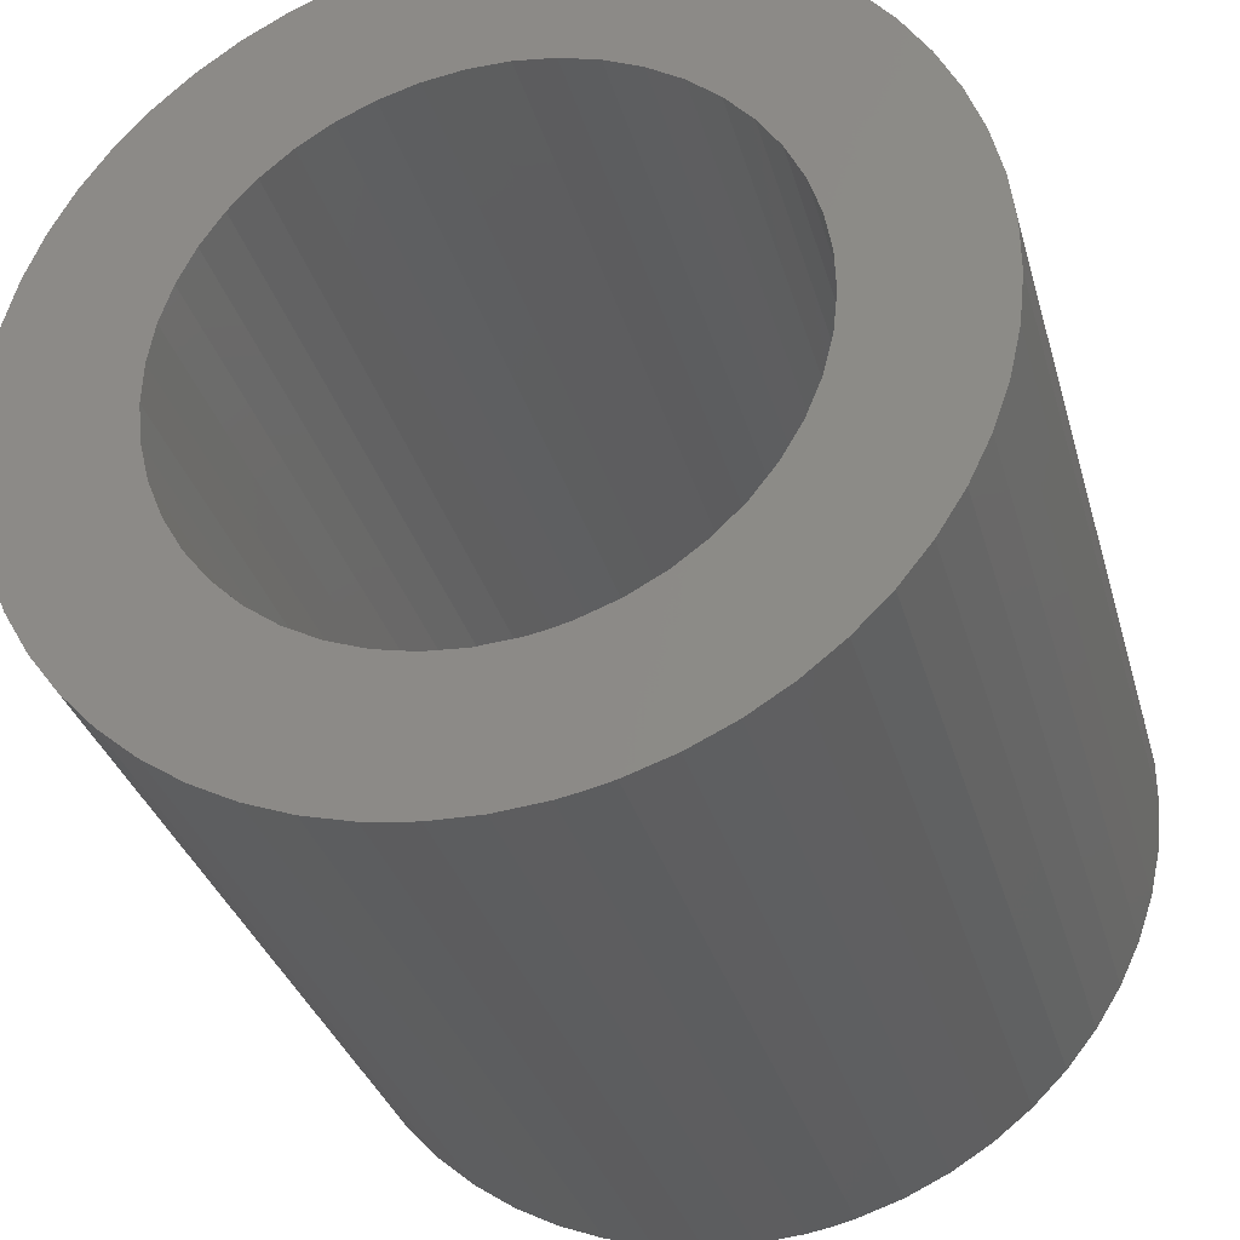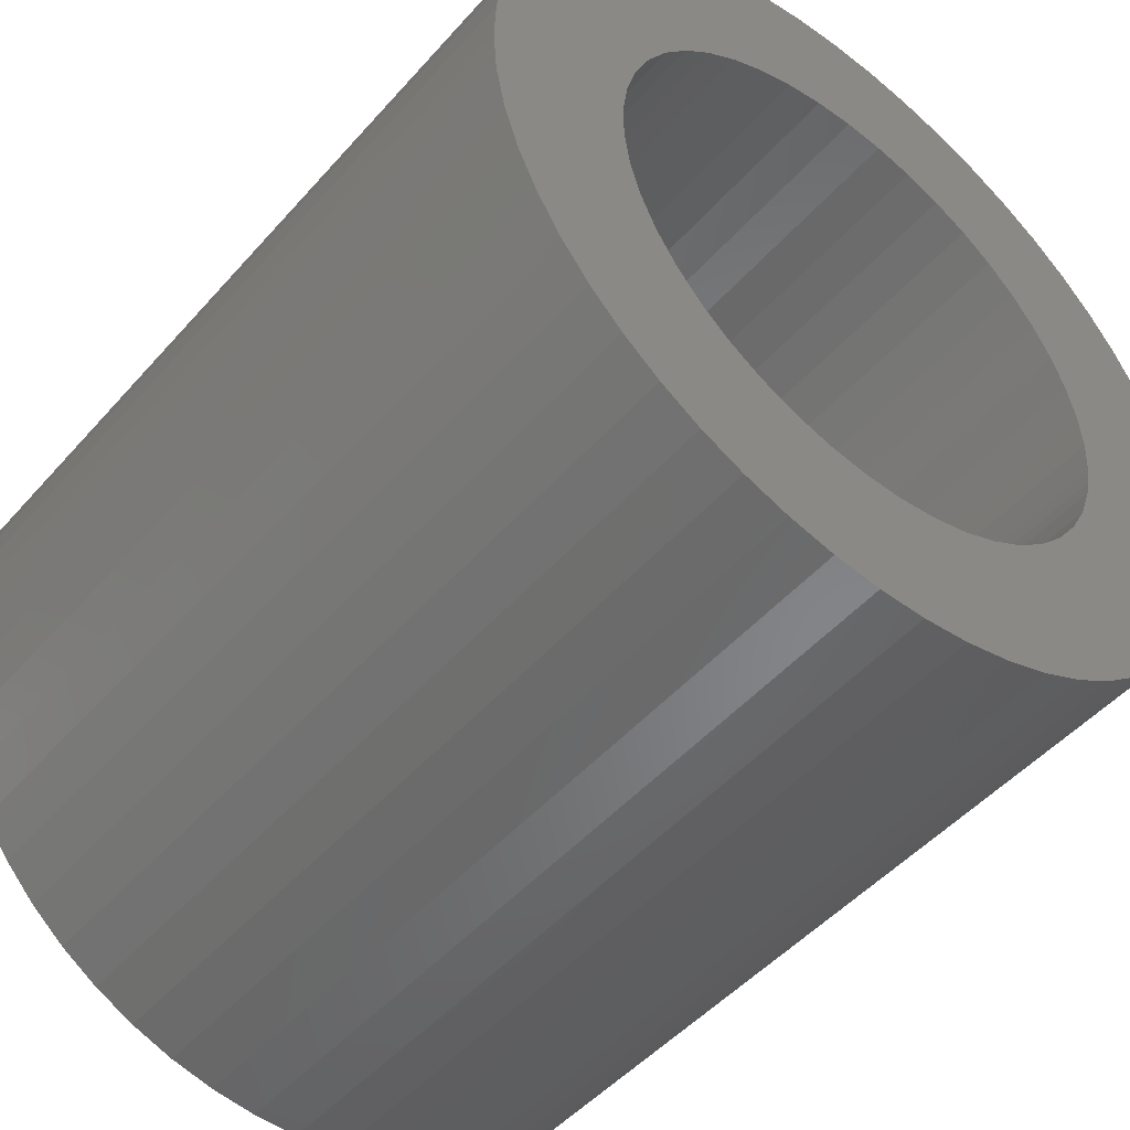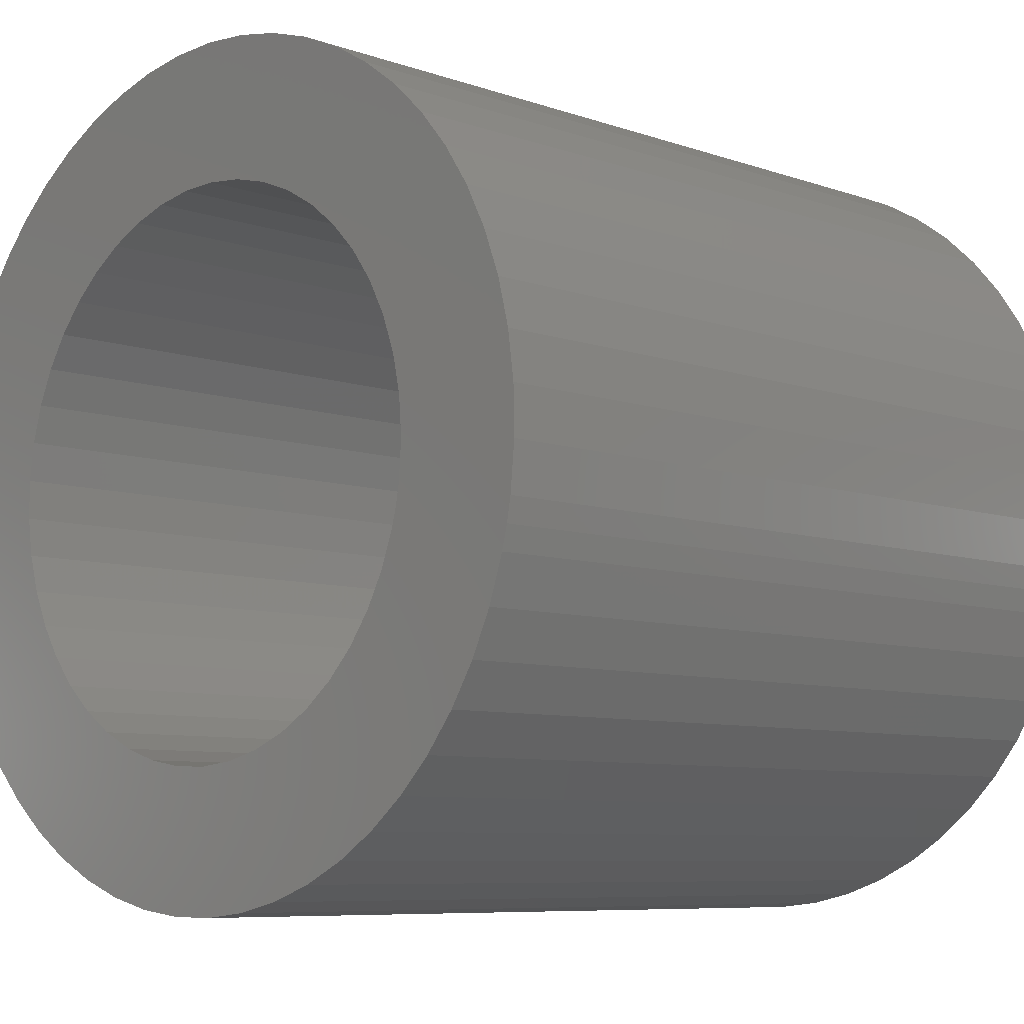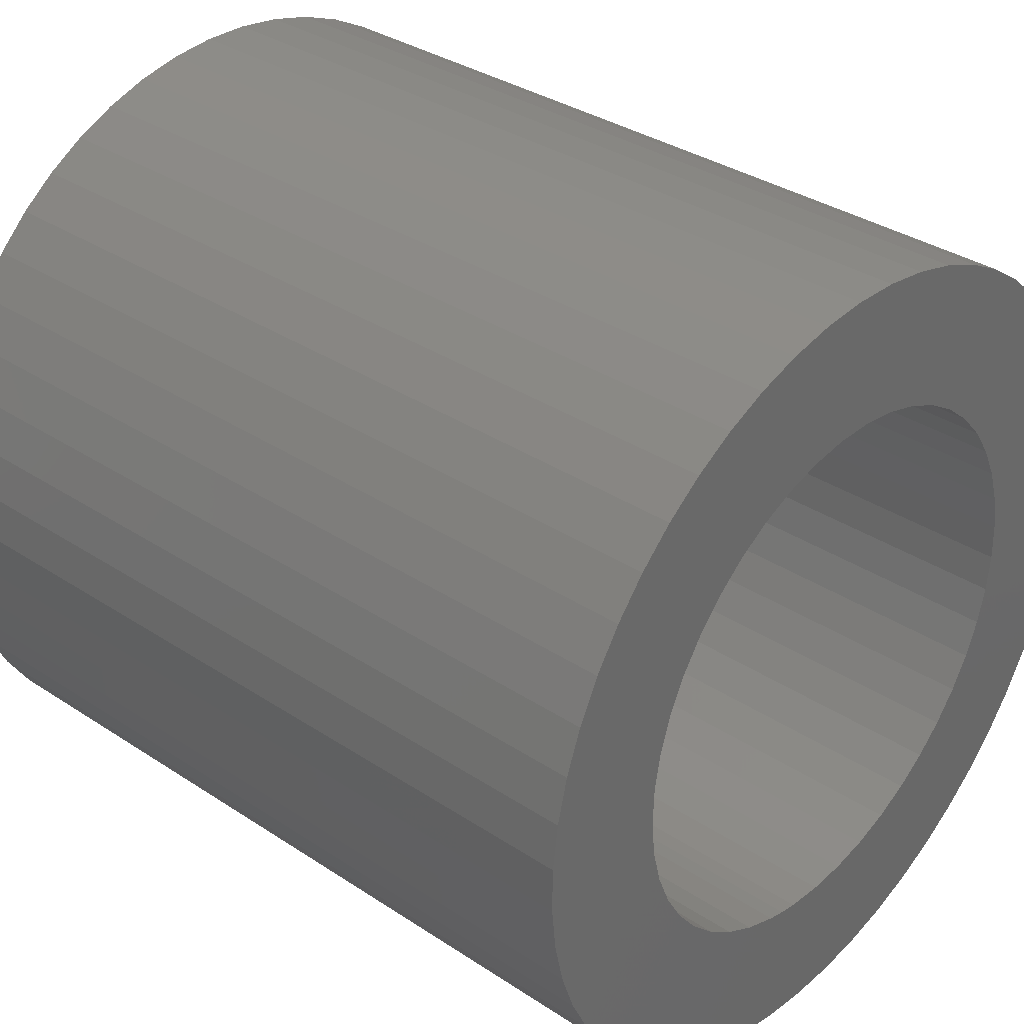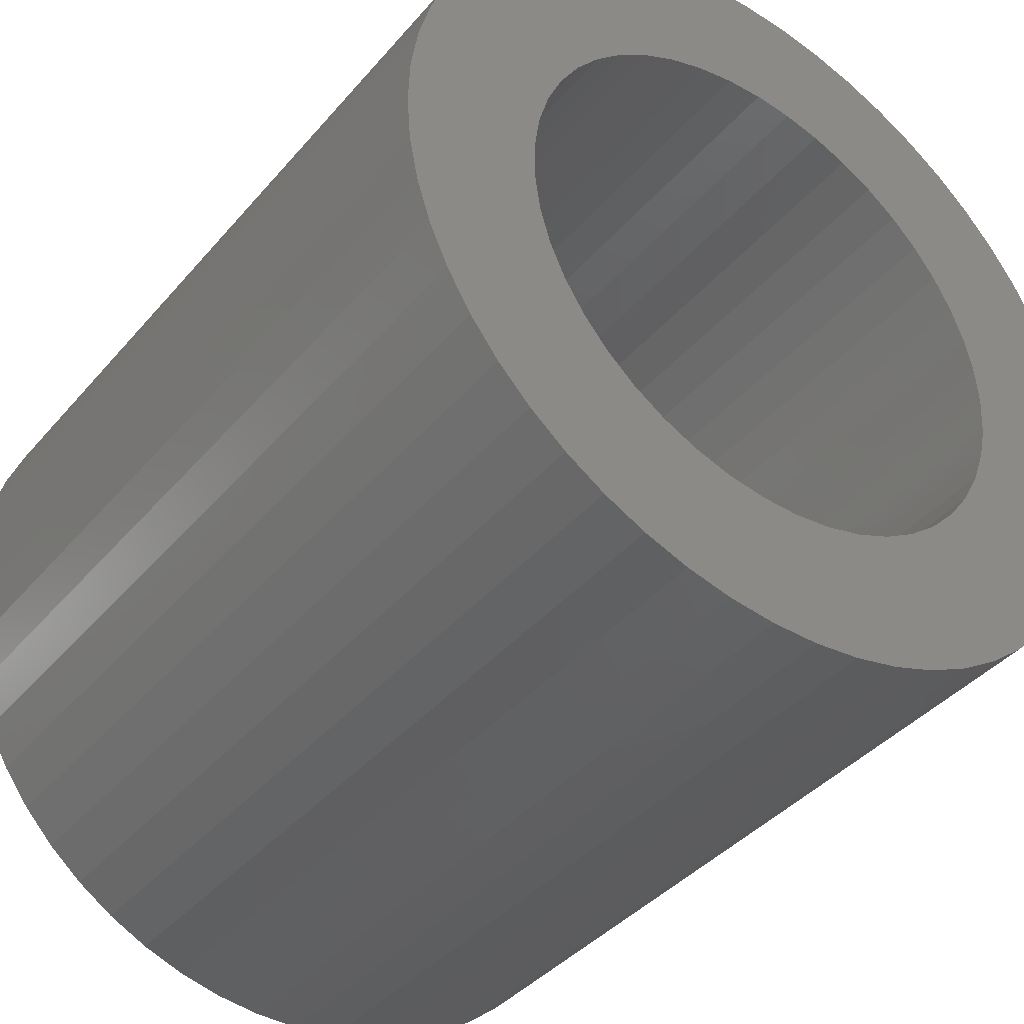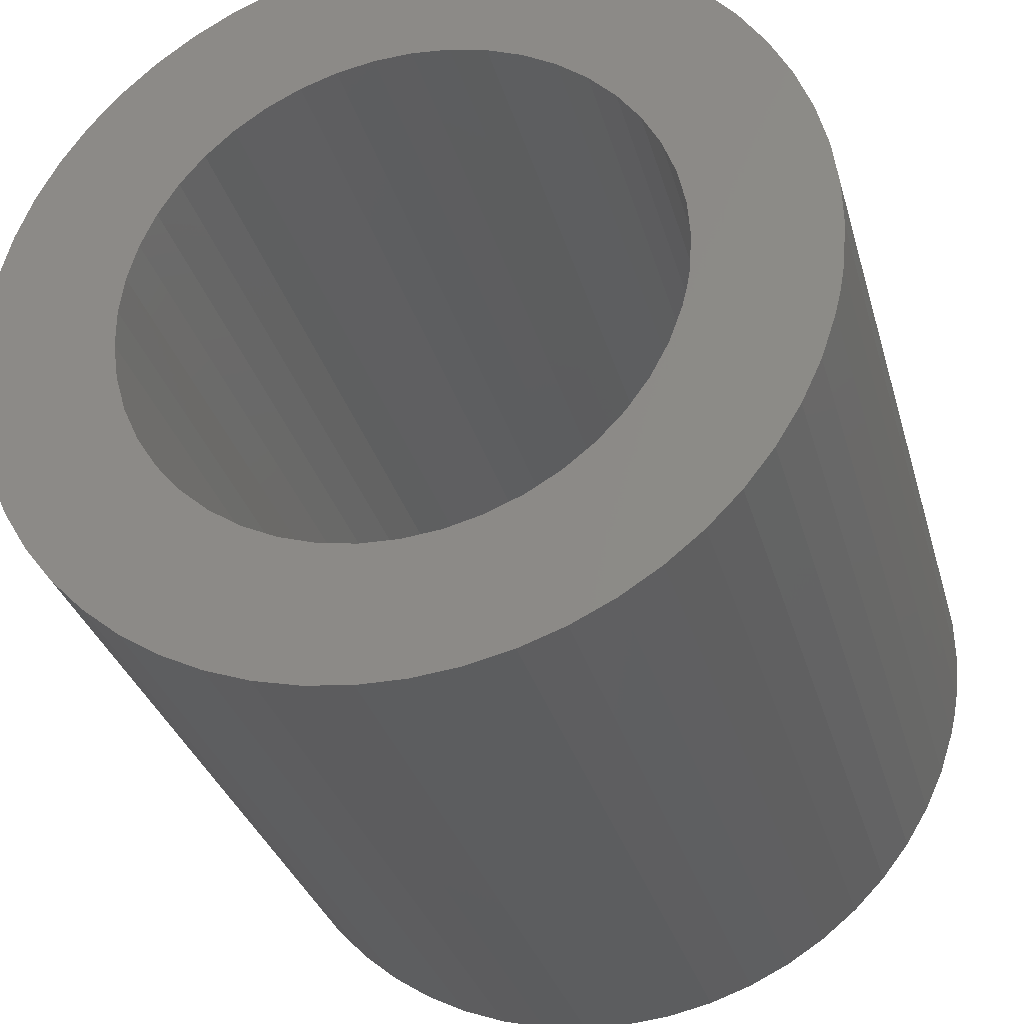
<metadata>
{"format":"stl","ext":"stl","renderer":"f3d","projection":"perspective","resolution":1024,"background":"white","views":[{"elev":-32.3,"azim":104.9,"up":"+Y"},{"elev":-48.8,"azim":-129.3,"up":"+Z"},{"elev":-7.5,"azim":-45.2,"up":"+Z"},{"elev":34.4,"azim":-138.4,"up":"+Y"},{"elev":-39.7,"azim":-126.0,"up":"+Z"},{"elev":-31.7,"azim":-75.1,"up":"+Z"}]}
</metadata>
<code>
# stl→obj: 204 verts, 408 faces
v 268.1 111.5 32.65
v 268.1 111.8 27.6
v 268.1 110.2 32.41
v 268.1 110.1 27.39
v 268.1 108.8 32.37
v 268.1 108.4 27.38
v 268.1 107.4 32.51
v 268.1 106.7 27.56
v 268.1 106 32.85
v 268.1 105 27.93
v 268.1 103.4 28.5
v 268.1 104.7 33.38
v 268.1 101.9 29.24
v 268.1 103.5 34.08
v 268.1 100.4 30.15
v 268.1 102.4 34.94
v 268.1 99.07 31.23
v 268.1 101.5 35.94
v 268.1 97.87 32.45
v 268.1 100.6 37.07
v 268.1 96.81 33.79
v 268.1 95.92 35.25
v 268.1 99.98 38.31
v 268.1 95.19 36.81
v 268.1 99.51 39.62
v 268.1 94.65 38.43
v 268.1 99.34 40.3
v 268.1 94.45 39.26
v 268.1 99.22 40.98
v 268.1 94.3 40.11
v 268.1 99.13 42.38
v 268.1 117.2 48.22
v 268.1 121.9 50.21
v 268.1 118 47.04
v 268.1 122.7 48.7
v 268.1 118.5 45.76
v 268.1 123.4 47.11
v 268.1 118.9 44.42
v 268.1 123.8 45.45
v 268.1 119.1 43.04
v 268.1 124.1 43.76
v 268.1 119.1 41.65
v 268.1 117.2 36.47
v 268.1 120.5 32.63
v 268.1 116.3 35.4
v 268.1 119.4 31.39
v 268.1 115.3 34.47
v 268.1 118 30.29
v 268.1 114.1 33.69
v 268.1 116.6 29.36
v 268.1 112.9 33.08
v 268.1 115.1 28.59
v 268.1 113.5 28
v 268.1 94.14 41.81
v 268.1 94.17 43.52
v 268.1 99.23 43.77
v 268.1 94.4 45.22
v 268.1 99.52 45.13
v 268.1 94.82 46.88
v 268.1 100 46.44
v 268.1 95.43 48.48
v 268.1 100.7 47.67
v 268.1 96.22 50
v 268.1 101.5 48.8
v 268.1 124.1 42.05
v 268.1 124 40.34
v 268.1 118.9 40.26
v 268.1 123.7 38.66
v 268.1 118.5 38.92
v 268.1 123.1 37.03
v 268.1 117.9 37.65
v 268.1 122.4 35.46
v 268.1 121.6 33.99
v 268.1 112.9 51.62
v 268.1 115.6 55.87
v 268.1 114.1 51.01
v 268.1 117.1 55.04
v 268.1 115.3 50.23
v 268.1 118.5 54.05
v 268.1 116.3 49.29
v 268.1 119.8 52.9
v 268.1 120.9 51.61
v 268.1 97.18 51.42
v 268.1 98.29 52.73
v 268.1 102.4 49.8
v 268.1 99.54 53.9
v 268.1 103.5 50.66
v 268.1 100.9 54.91
v 268.1 104.8 51.35
v 268.1 102.4 55.77
v 268.1 106.1 51.87
v 268.1 104 56.45
v 268.1 105.6 56.94
v 268.1 107.4 52.21
v 268.1 107.3 57.25
v 268.1 108.8 52.35
v 268.1 109 57.36
v 268.1 110.2 52.3
v 268.1 110.7 57.27
v 268.1 111.6 52.06
v 268.1 112.4 57
v 268.1 114.1 56.53
v 298.1 110.2 32.41
v 298.1 111.8 27.6
v 298.1 111.5 32.65
v 298.1 113.5 28
v 298.1 112.9 33.08
v 298.1 115.1 28.59
v 298.1 114.1 33.69
v 298.1 116.6 29.36
v 298.1 115.3 34.47
v 298.1 118 30.29
v 298.1 116.3 35.4
v 298.1 118.9 40.26
v 298.1 124 40.34
v 298.1 119.1 41.65
v 298.1 124.1 42.05
v 298.1 119.1 43.04
v 298.1 124.1 43.76
v 298.1 118.9 44.42
v 298.1 123.8 45.45
v 298.1 118.5 45.76
v 298.1 123.4 47.11
v 298.1 118 47.04
v 298.1 122.7 48.7
v 298.1 121.9 50.21
v 298.1 117.2 48.22
v 298.1 120.9 51.61
v 298.1 116.3 49.29
v 298.1 119.8 52.9
v 298.1 115.3 50.23
v 298.1 118.5 54.05
v 298.1 114.1 51.01
v 298.1 119.4 31.39
v 298.1 120.5 32.63
v 298.1 117.2 36.47
v 298.1 121.6 33.99
v 298.1 117.9 37.65
v 298.1 122.4 35.46
v 298.1 118.5 38.92
v 298.1 123.1 37.03
v 298.1 123.7 38.66
v 298.1 107.4 52.21
v 298.1 105.6 56.94
v 298.1 106.1 51.87
v 298.1 104 56.45
v 298.1 104.8 51.35
v 298.1 102.4 55.77
v 298.1 103.5 50.66
v 298.1 100.9 54.91
v 298.1 102.4 49.8
v 298.1 104.7 33.38
v 298.1 103.4 28.5
v 298.1 106 32.85
v 298.1 105 27.93
v 298.1 107.4 32.51
v 298.1 106.7 27.56
v 298.1 108.8 32.37
v 298.1 108.4 27.38
v 298.1 110.1 27.39
v 298.1 117.1 55.04
v 298.1 115.6 55.87
v 298.1 112.9 51.62
v 298.1 114.1 56.53
v 298.1 111.6 52.06
v 298.1 112.4 57
v 298.1 110.2 52.3
v 298.1 110.7 57.27
v 298.1 108.8 52.35
v 298.1 109 57.36
v 298.1 107.3 57.25
v 298.1 99.98 38.31
v 298.1 95.92 35.25
v 298.1 100.6 37.07
v 298.1 96.81 33.79
v 298.1 101.5 35.94
v 298.1 97.87 32.45
v 298.1 102.4 34.94
v 298.1 99.07 31.23
v 298.1 103.5 34.08
v 298.1 100.4 30.15
v 298.1 101.9 29.24
v 298.1 99.54 53.9
v 298.1 98.29 52.73
v 298.1 101.5 48.8
v 298.1 97.18 51.42
v 298.1 100.7 47.67
v 298.1 96.22 50
v 298.1 100 46.44
v 298.1 95.43 48.48
v 298.1 99.52 45.13
v 298.1 94.82 46.88
v 298.1 99.23 43.77
v 298.1 94.4 45.22
v 298.1 94.17 43.52
v 298.1 99.13 42.38
v 298.1 94.14 41.81
v 298.1 99.22 40.98
v 298.1 94.3 40.11
v 298.1 99.34 40.3
v 298.1 94.45 39.26
v 298.1 99.51 39.62
v 298.1 94.65 38.43
v 298.1 95.19 36.81
f 1 2 3
f 3 2 4
f 3 4 5
f 5 4 6
f 5 6 7
f 7 6 8
f 7 8 9
f 8 10 9
f 9 10 11
f 9 11 12
f 12 11 13
f 12 13 14
f 14 13 15
f 14 15 16
f 16 15 17
f 16 17 18
f 18 17 19
f 18 19 20
f 19 21 20
f 20 21 22
f 20 22 23
f 23 22 24
f 23 24 25
f 25 24 26
f 25 26 27
f 27 26 28
f 27 28 29
f 29 28 30
f 29 30 31
f 32 33 34
f 34 33 35
f 34 35 36
f 36 35 37
f 36 37 38
f 38 37 39
f 38 39 40
f 40 39 41
f 40 41 42
f 43 44 45
f 45 44 46
f 45 46 47
f 47 46 48
f 47 48 49
f 49 48 50
f 49 50 51
f 51 50 52
f 51 52 1
f 1 52 53
f 1 53 2
f 30 54 31
f 31 54 55
f 31 55 56
f 56 55 57
f 56 57 58
f 58 57 59
f 58 59 60
f 60 59 61
f 60 61 62
f 62 61 63
f 62 63 64
f 41 65 42
f 42 65 66
f 42 66 67
f 67 66 68
f 67 68 69
f 69 68 70
f 69 70 71
f 71 70 72
f 71 72 43
f 43 72 73
f 43 73 44
f 74 75 76
f 76 75 77
f 76 77 78
f 78 77 79
f 78 79 80
f 80 79 81
f 80 81 32
f 32 81 82
f 32 82 33
f 63 83 64
f 64 83 84
f 64 84 85
f 85 84 86
f 85 86 87
f 87 86 88
f 87 88 89
f 89 88 90
f 89 90 91
f 90 92 91
f 91 92 93
f 91 93 94
f 94 93 95
f 94 95 96
f 96 95 97
f 96 97 98
f 98 97 99
f 98 99 100
f 100 99 101
f 100 101 74
f 74 101 102
f 74 102 75
f 103 104 105
f 105 104 106
f 105 106 107
f 107 106 108
f 107 108 109
f 109 108 110
f 109 110 111
f 111 110 112
f 111 112 113
f 114 115 116
f 116 115 117
f 116 117 118
f 118 117 119
f 118 119 120
f 120 119 121
f 120 121 122
f 122 121 123
f 122 123 124
f 123 125 124
f 124 125 126
f 124 126 127
f 127 126 128
f 127 128 129
f 129 128 130
f 129 130 131
f 131 130 132
f 131 132 133
f 112 134 113
f 113 134 135
f 113 135 136
f 136 135 137
f 136 137 138
f 138 137 139
f 138 139 140
f 140 139 141
f 140 141 114
f 114 141 142
f 114 142 115
f 143 144 145
f 145 144 146
f 145 146 147
f 147 146 148
f 147 148 149
f 149 148 150
f 149 150 151
f 152 153 154
f 154 153 155
f 154 155 156
f 156 155 157
f 156 157 158
f 158 157 159
f 158 159 103
f 103 159 160
f 103 160 104
f 132 161 133
f 133 161 162
f 133 162 163
f 163 162 164
f 163 164 165
f 165 164 166
f 165 166 167
f 167 166 168
f 167 168 169
f 169 168 170
f 169 170 143
f 143 170 171
f 143 171 144
f 172 173 174
f 174 173 175
f 174 175 176
f 176 175 177
f 176 177 178
f 178 177 179
f 178 179 180
f 180 179 181
f 180 181 152
f 152 181 182
f 152 182 153
f 150 183 151
f 151 183 184
f 151 184 185
f 185 184 186
f 185 186 187
f 187 186 188
f 187 188 189
f 189 188 190
f 189 190 191
f 191 190 192
f 191 192 193
f 192 194 193
f 193 194 195
f 193 195 196
f 196 195 197
f 196 197 198
f 198 197 199
f 198 199 200
f 200 199 201
f 200 201 202
f 202 201 203
f 202 203 172
f 172 203 204
f 172 204 173
f 30 28 201
f 201 28 203
f 201 199 30
f 30 199 197
f 30 197 54
f 54 197 195
f 54 195 55
f 55 195 194
f 55 194 57
f 57 194 192
f 57 192 59
f 59 192 190
f 59 190 61
f 61 190 188
f 61 188 63
f 63 188 186
f 63 186 83
f 83 186 184
f 83 184 84
f 84 184 183
f 84 183 86
f 86 183 150
f 86 150 88
f 88 150 148
f 88 148 90
f 90 148 146
f 90 146 92
f 92 146 144
f 92 144 93
f 93 144 171
f 93 171 95
f 95 171 170
f 95 170 97
f 97 170 168
f 97 168 99
f 99 168 166
f 99 166 101
f 101 166 164
f 101 164 102
f 102 164 162
f 102 162 75
f 75 162 161
f 75 161 77
f 77 161 132
f 77 132 79
f 79 132 130
f 79 130 81
f 81 130 128
f 81 128 82
f 82 128 126
f 82 126 33
f 33 126 125
f 33 125 35
f 35 125 123
f 35 123 37
f 37 123 121
f 37 121 39
f 39 121 119
f 39 119 41
f 41 119 117
f 41 117 65
f 65 117 115
f 65 115 66
f 66 115 142
f 66 142 68
f 68 142 141
f 68 141 70
f 70 141 139
f 70 139 72
f 72 139 137
f 72 137 73
f 73 137 135
f 73 135 44
f 44 135 134
f 44 134 46
f 46 134 112
f 46 112 48
f 48 112 110
f 48 110 50
f 50 110 108
f 50 108 52
f 52 108 106
f 52 106 53
f 53 106 104
f 53 104 2
f 2 104 160
f 2 160 4
f 4 160 159
f 4 159 6
f 6 159 157
f 6 157 8
f 8 157 155
f 8 155 10
f 10 155 153
f 10 153 11
f 11 153 182
f 11 182 13
f 13 182 181
f 13 181 15
f 15 181 179
f 15 179 17
f 17 179 177
f 17 177 19
f 19 177 175
f 19 175 21
f 21 175 173
f 21 173 22
f 22 173 204
f 22 204 24
f 24 204 203
f 24 203 26
f 26 203 28
f 25 27 200
f 200 27 198
f 200 202 25
f 25 202 172
f 25 172 23
f 23 172 174
f 23 174 20
f 20 174 176
f 20 176 18
f 18 176 178
f 18 178 16
f 16 178 180
f 16 180 14
f 14 180 152
f 14 152 12
f 12 152 154
f 12 154 9
f 9 154 156
f 9 156 7
f 7 156 158
f 7 158 5
f 5 158 103
f 5 103 3
f 3 103 105
f 3 105 1
f 1 105 107
f 1 107 51
f 51 107 109
f 51 109 49
f 49 109 111
f 49 111 47
f 47 111 113
f 47 113 45
f 45 113 136
f 45 136 43
f 43 136 138
f 43 138 71
f 71 138 140
f 71 140 69
f 69 140 114
f 69 114 67
f 67 114 116
f 67 116 42
f 42 116 118
f 42 118 40
f 40 118 120
f 40 120 38
f 38 120 122
f 38 122 36
f 36 122 124
f 36 124 34
f 34 124 127
f 34 127 32
f 32 127 129
f 32 129 80
f 80 129 131
f 80 131 78
f 78 131 133
f 78 133 76
f 76 133 163
f 76 163 74
f 74 163 165
f 74 165 100
f 100 165 167
f 100 167 98
f 98 167 169
f 98 169 96
f 96 169 143
f 96 143 94
f 94 143 145
f 94 145 91
f 91 145 147
f 91 147 89
f 89 147 149
f 89 149 87
f 87 149 151
f 87 151 85
f 85 151 185
f 85 185 64
f 64 185 187
f 64 187 62
f 62 187 189
f 62 189 60
f 60 189 191
f 60 191 58
f 58 191 193
f 58 193 56
f 56 193 196
f 56 196 31
f 31 196 198
f 31 198 29
f 29 198 27

</code>
